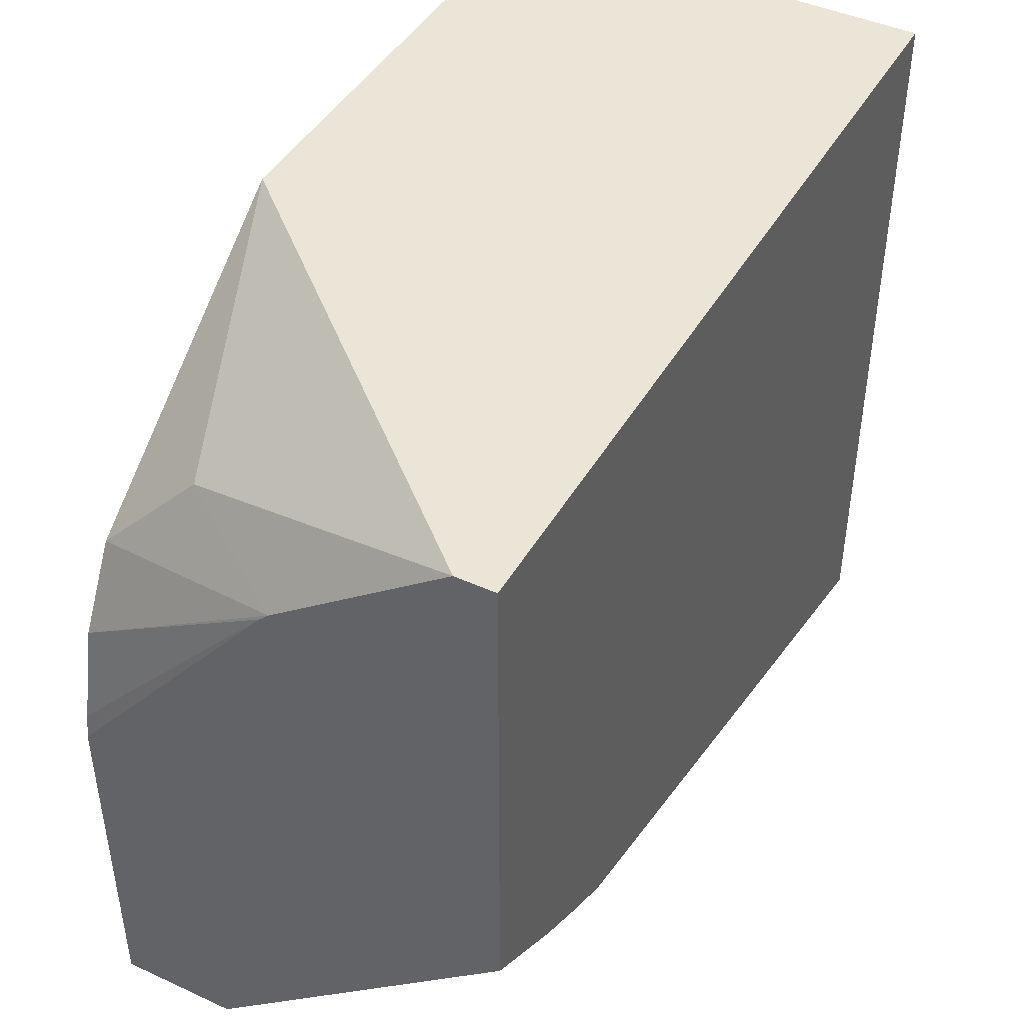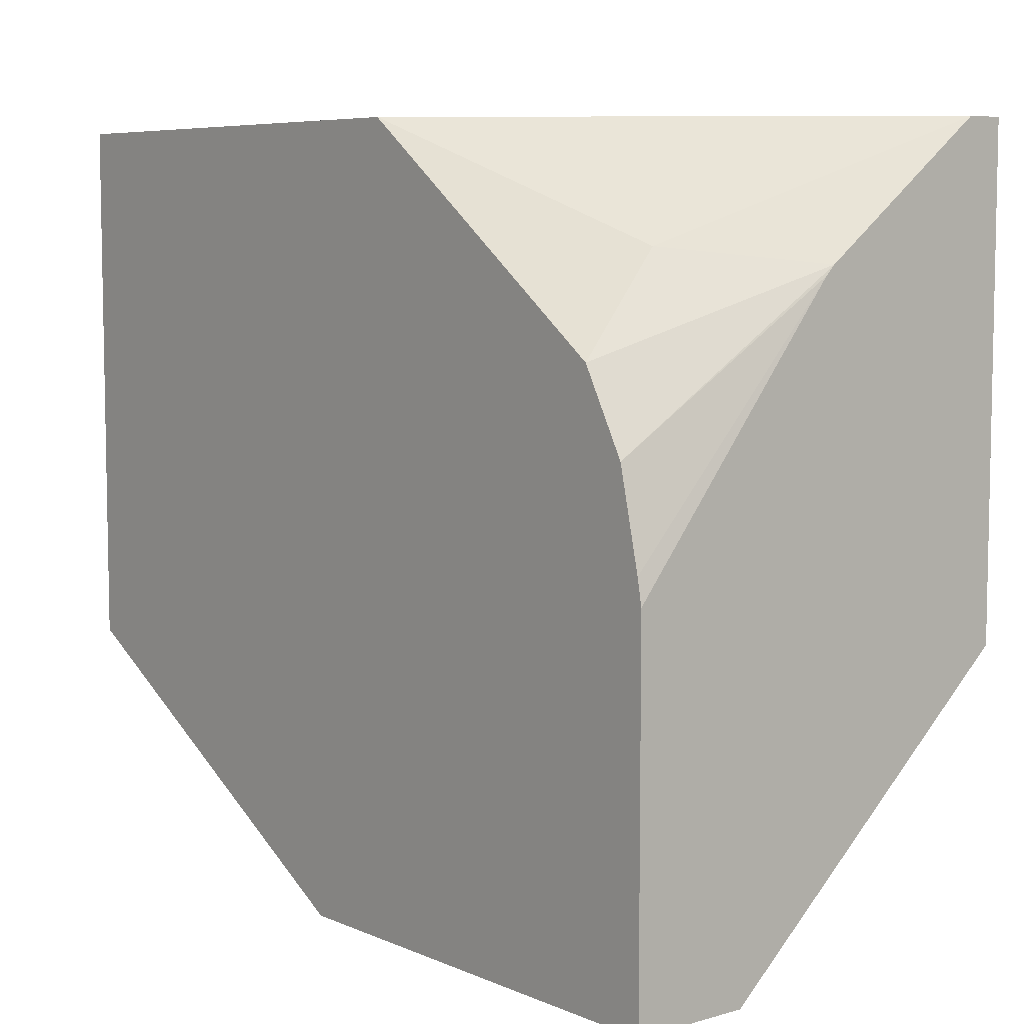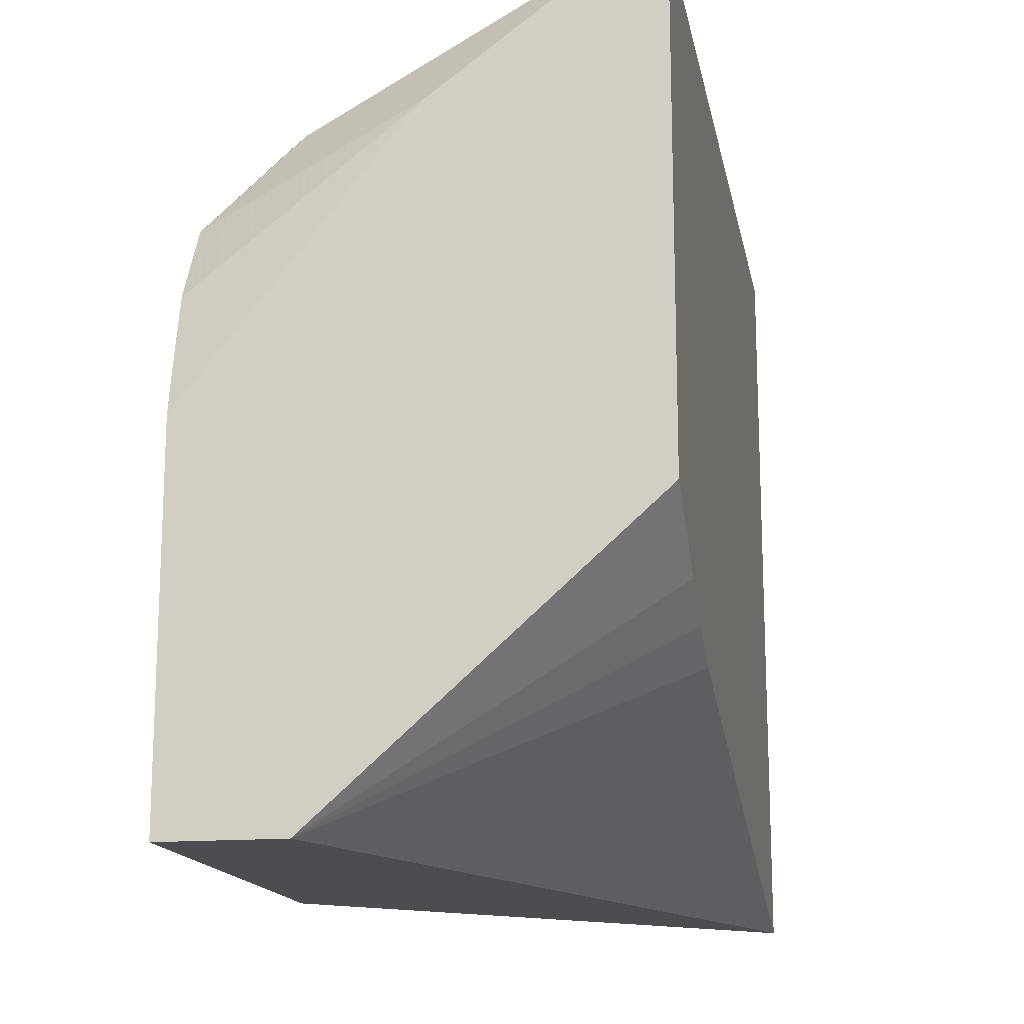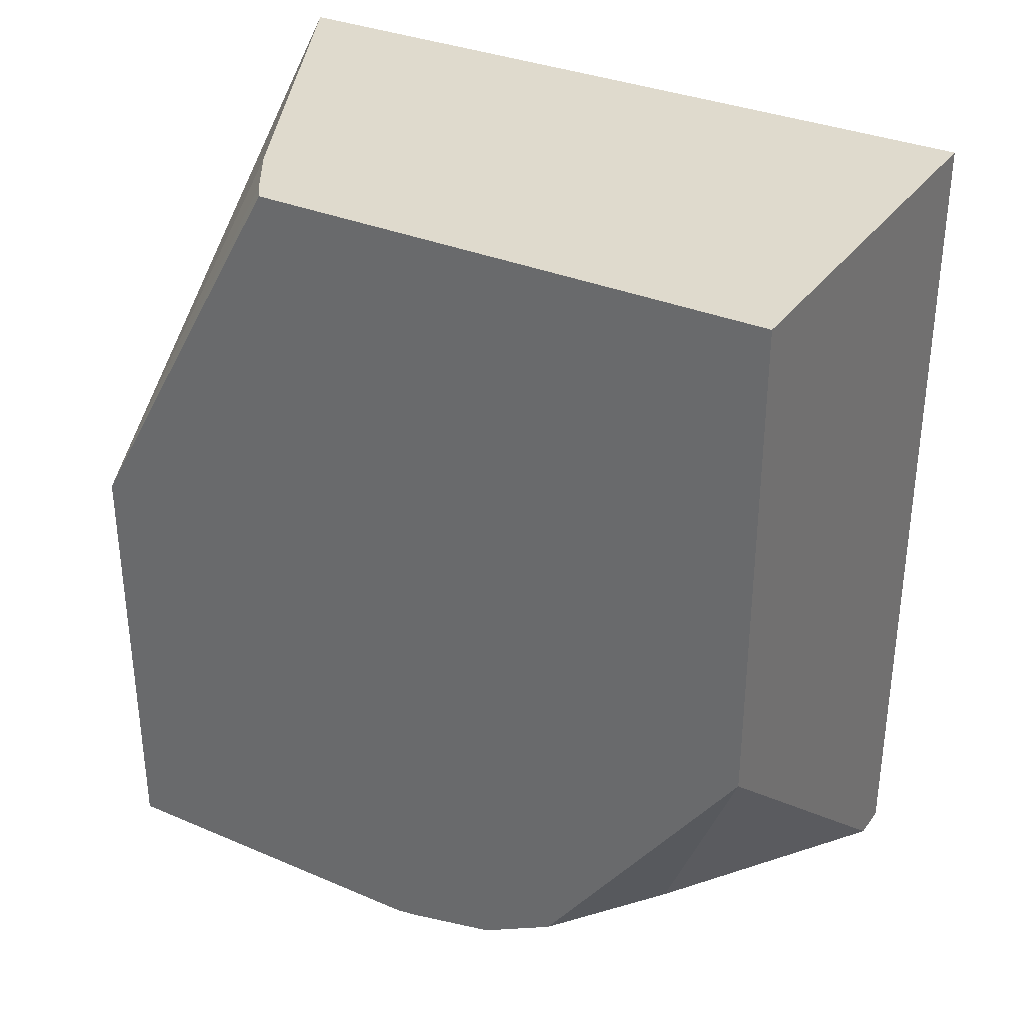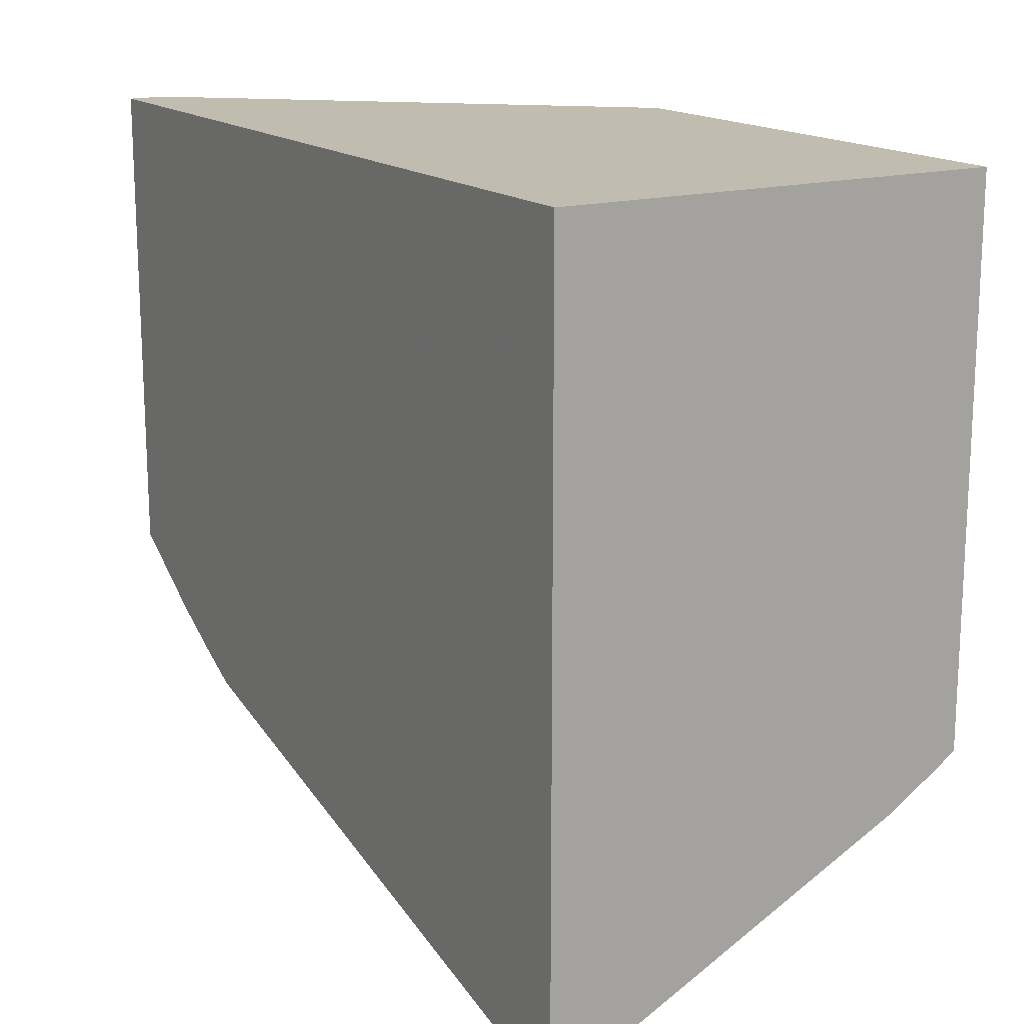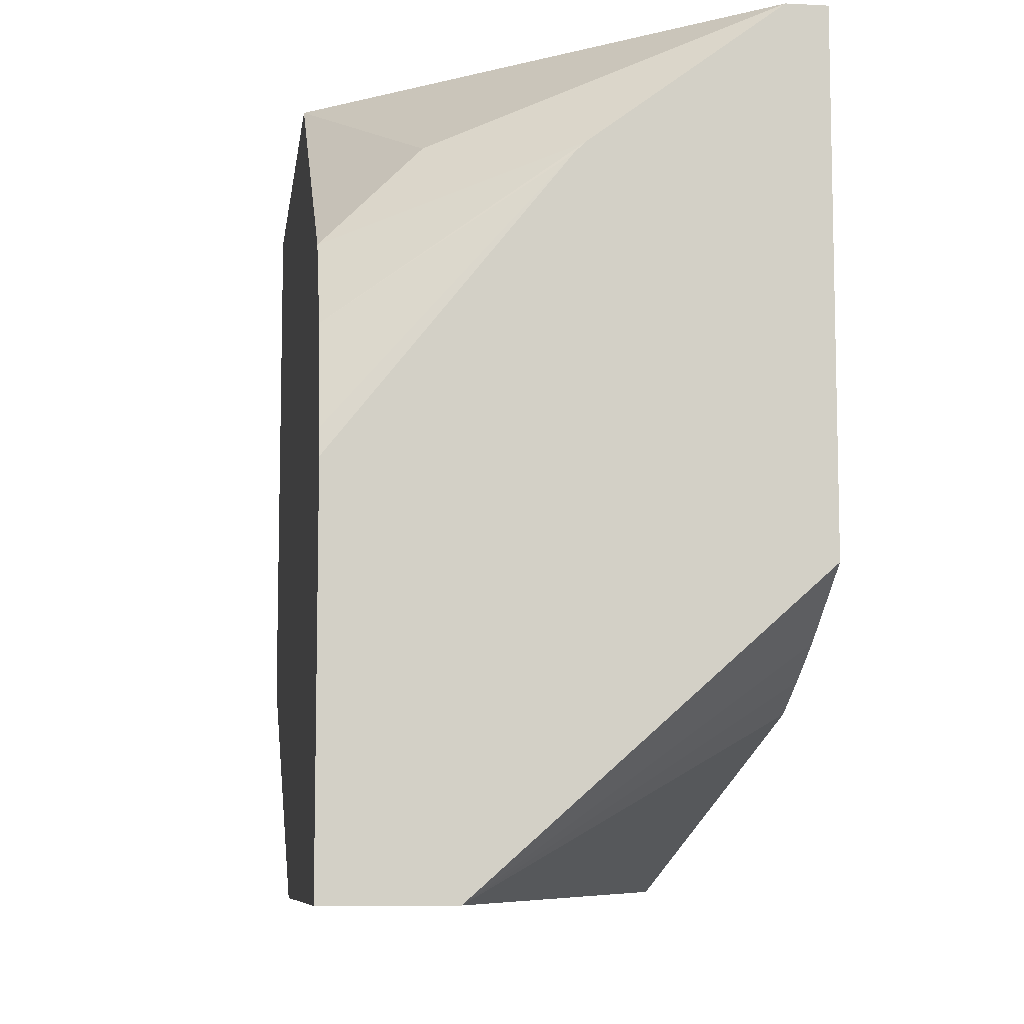
<metadata>
{"format":"obj","ext":"obj","renderer":"f3d","projection":"perspective","resolution":1024,"background":"white","views":[{"elev":44.2,"azim":-151.9,"up":"+Y"},{"elev":6.8,"azim":140.6,"up":"+Y"},{"elev":-15.6,"azim":-169.4,"up":"+Y"},{"elev":32.8,"azim":120.4,"up":"+Z"},{"elev":16.3,"azim":-30.7,"up":"+Y"},{"elev":-8.5,"azim":172.2,"up":"+Y"}]}
</metadata>
<code>
v 0.4554 0.3215 -0.1899
v 0.5386 0.29 -0.1657
v 0.5032 0.2857 -0.1899
v 0.4449 0.3215 -0.1899
v 0.5636 0.3215 -0.09234
v 0.5636 0.2641 -0.1709
v 0.5058 0.2831 -0.1899
v 0.5636 0.2426 -0.1828
v 0.4449 0.1891 -0.1899
v 0.4449 0.3215 0.04481
v 0.5636 0.3215 0.04481
v 0.5636 0.2175 -0.1886
v 0.5636 0.2107 -0.1899
v 0.5314 0.1121 -0.1899
v 0.4449 0.1728 -0.1641
v 0.4449 0.1123 0.04481
v 0.5636 0.1751 0.04481
v 0.5636 0.1121 -0.1899
v 0.4449 0.1578 -0.1354
v 0.4449 0.1649 -0.1495
v 0.5552 0.1121 -0.07286
v 0.5636 0.1121 -0.06447
v 0.5434 0.1619 0.04481
v 0.5628 0.1744 0.04481
v 0.5579 0.171 0.04481
f 10 24 17
f 10 25 24
f 10 23 25
f 10 16 23
f 5 8 6
f 7 8 12
f 7 12 13
f 10 17 11
f 9 14 15
f 14 19 20
f 22 25 23
f 14 18 22
f 14 22 21
f 14 21 16
f 14 16 19
f 16 21 22
f 16 22 23
f 17 24 22
f 22 24 25
f 5 12 8
f 14 20 15
f 5 18 13
f 5 13 12
f 5 17 22
f 5 22 18
f 1 2 3
f 1 7 13
f 1 13 18
f 1 18 14
f 1 14 9
f 1 9 4
f 1 4 10
f 1 10 11
f 1 11 5
f 1 5 2
f 1 3 7
f 2 5 6
f 2 6 3
f 4 16 10
f 4 19 16
f 4 20 19
f 5 11 17
f 4 9 15
f 3 8 7
f 3 6 8
f 4 15 20

</code>
